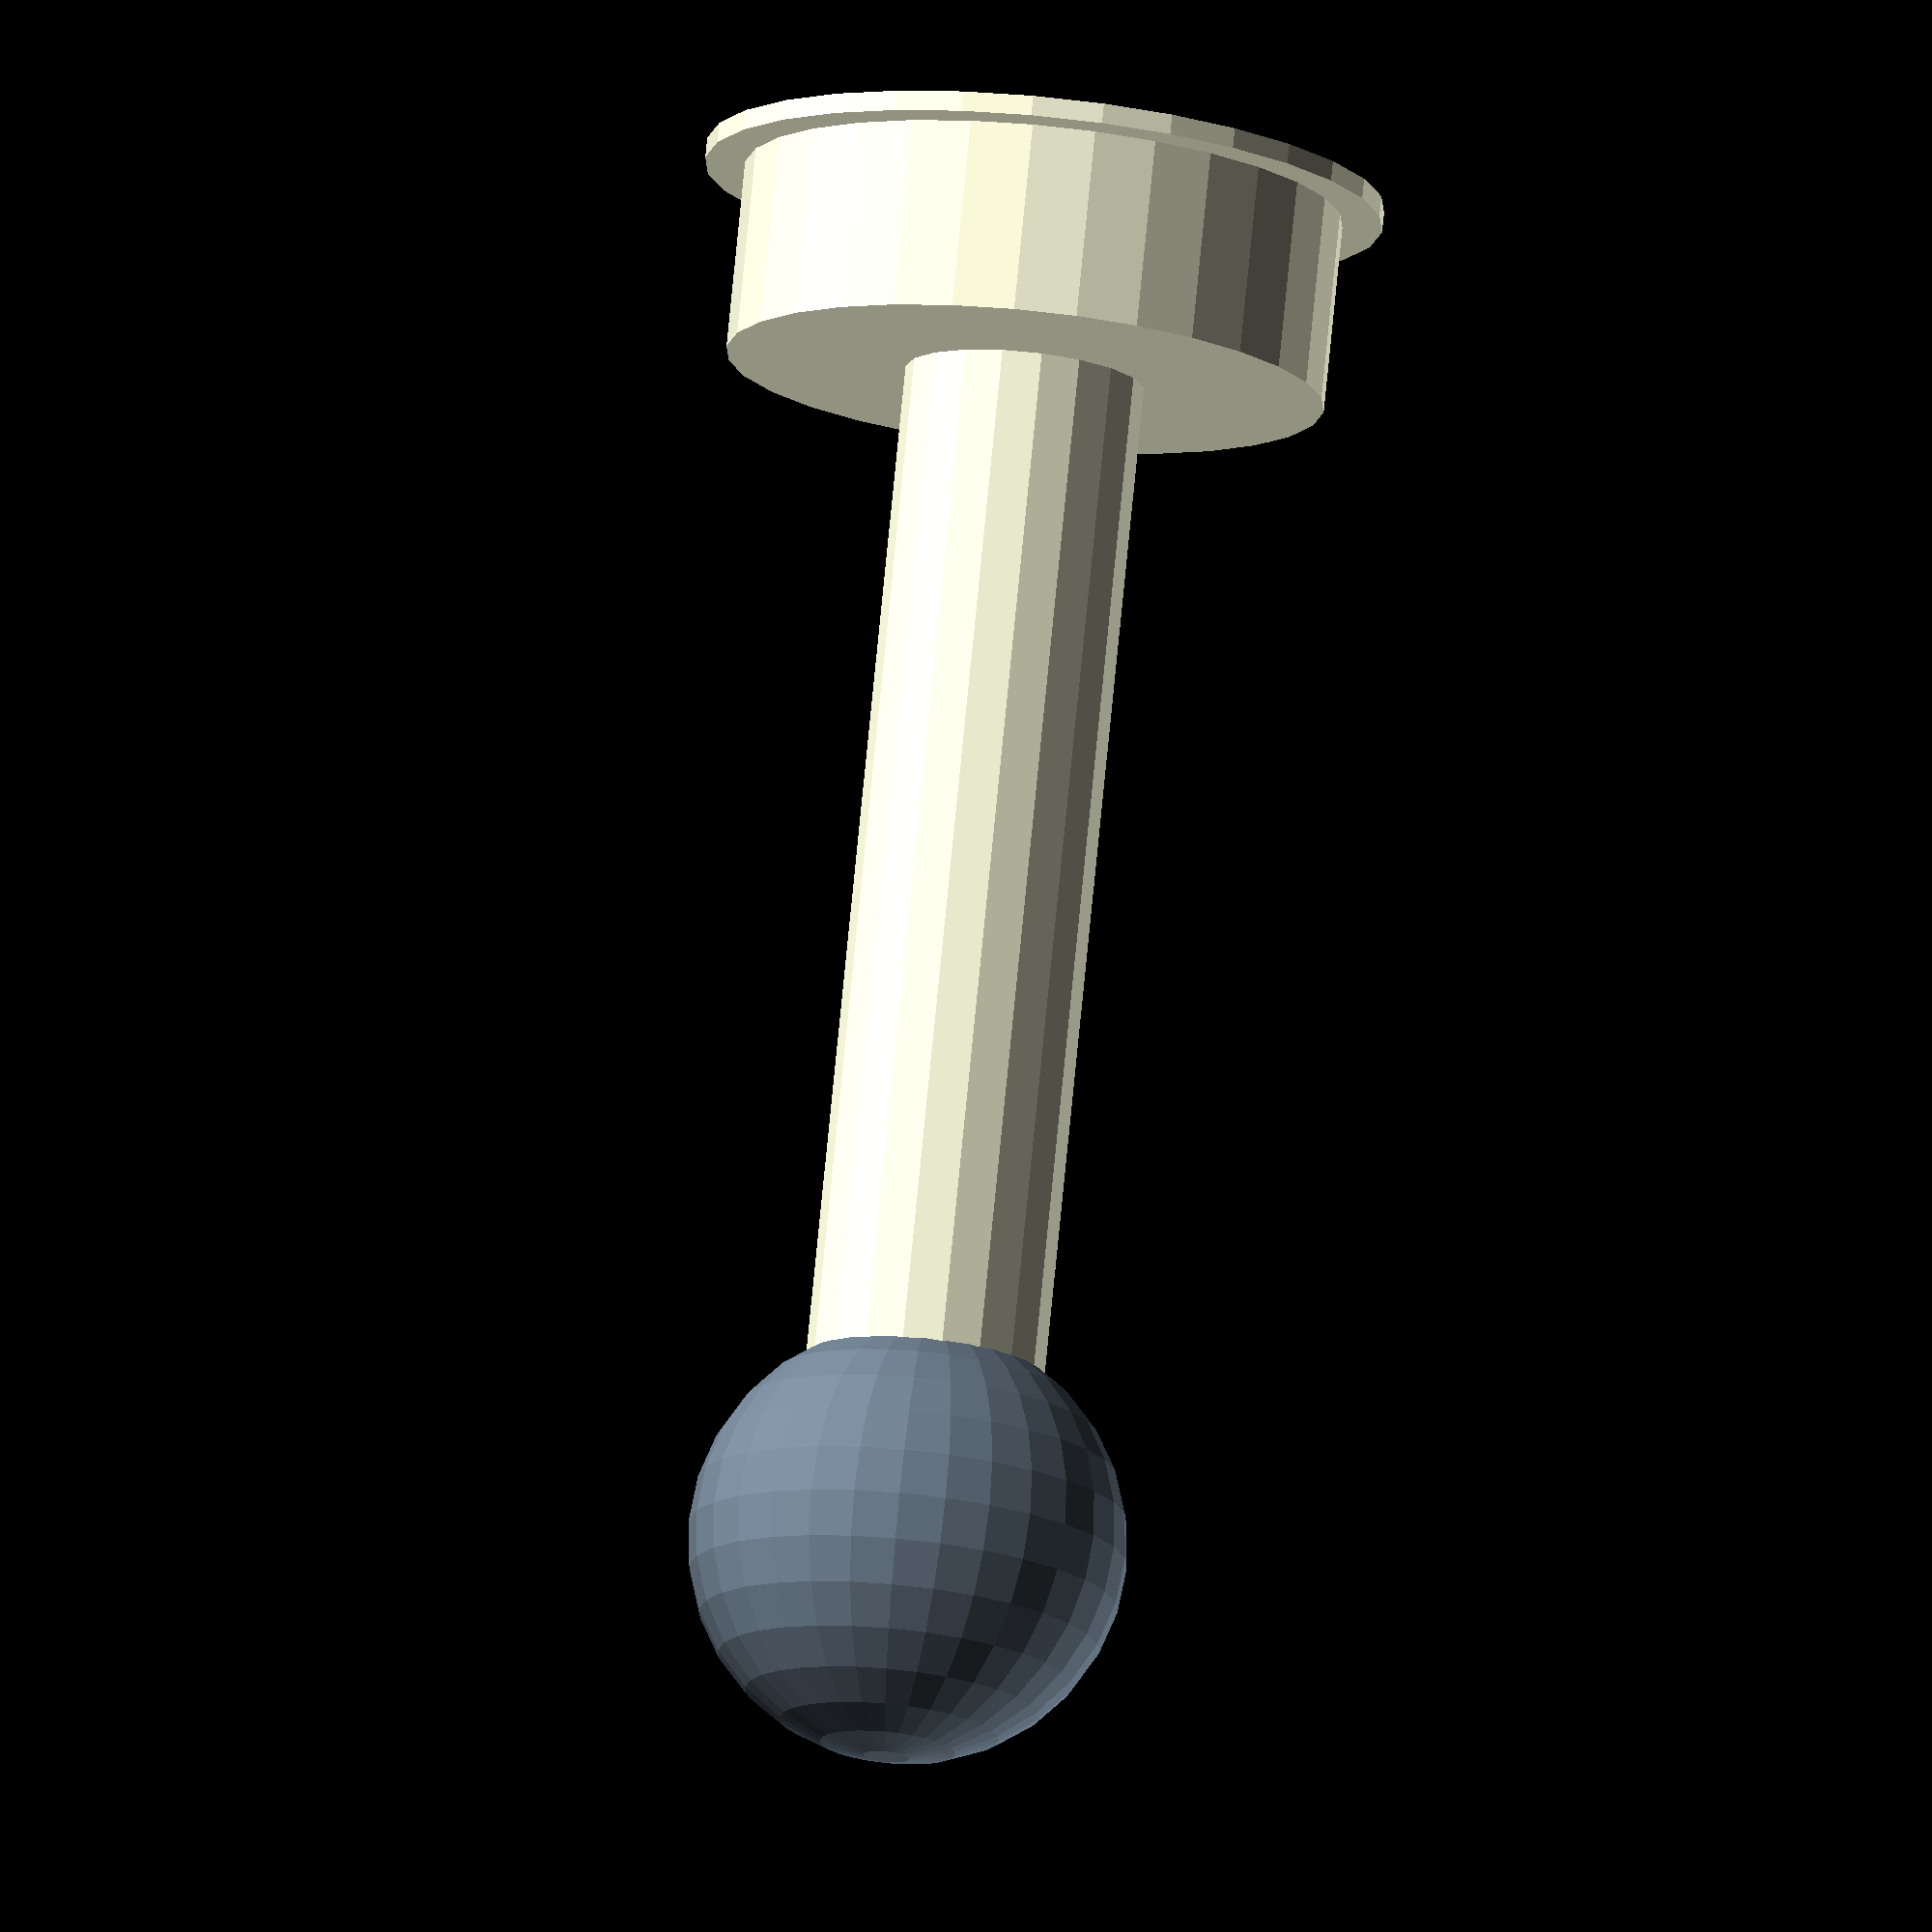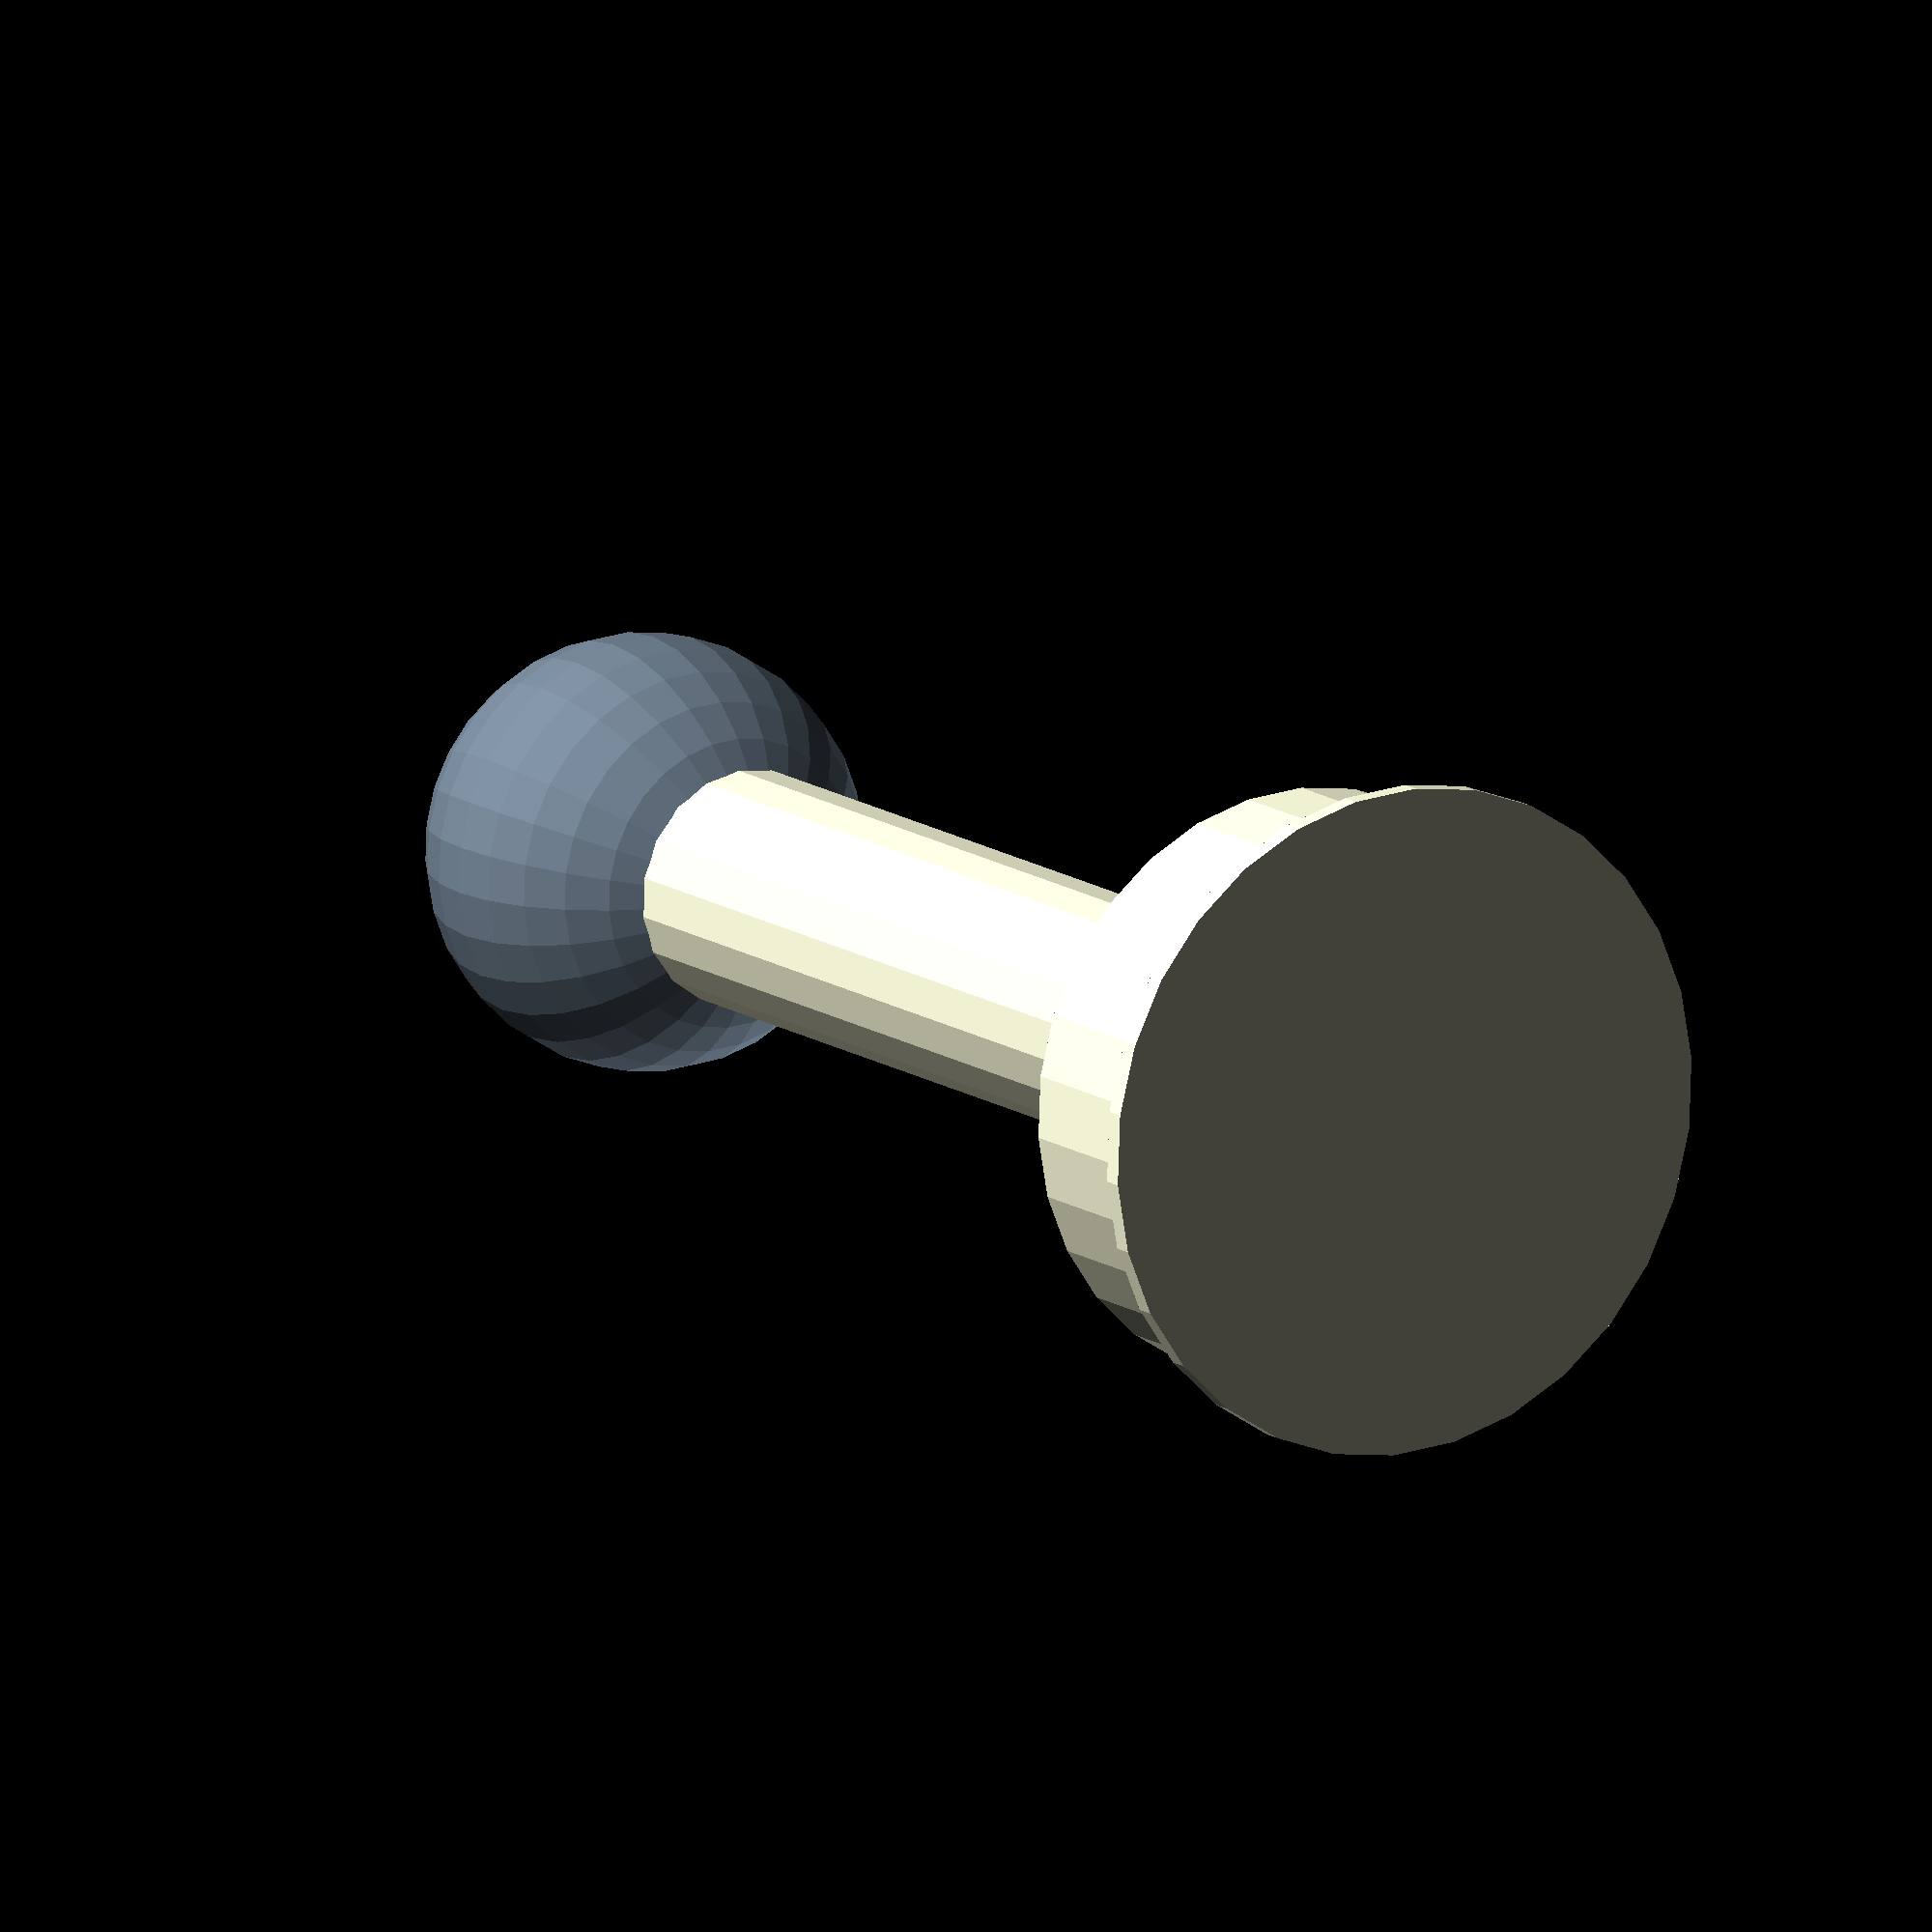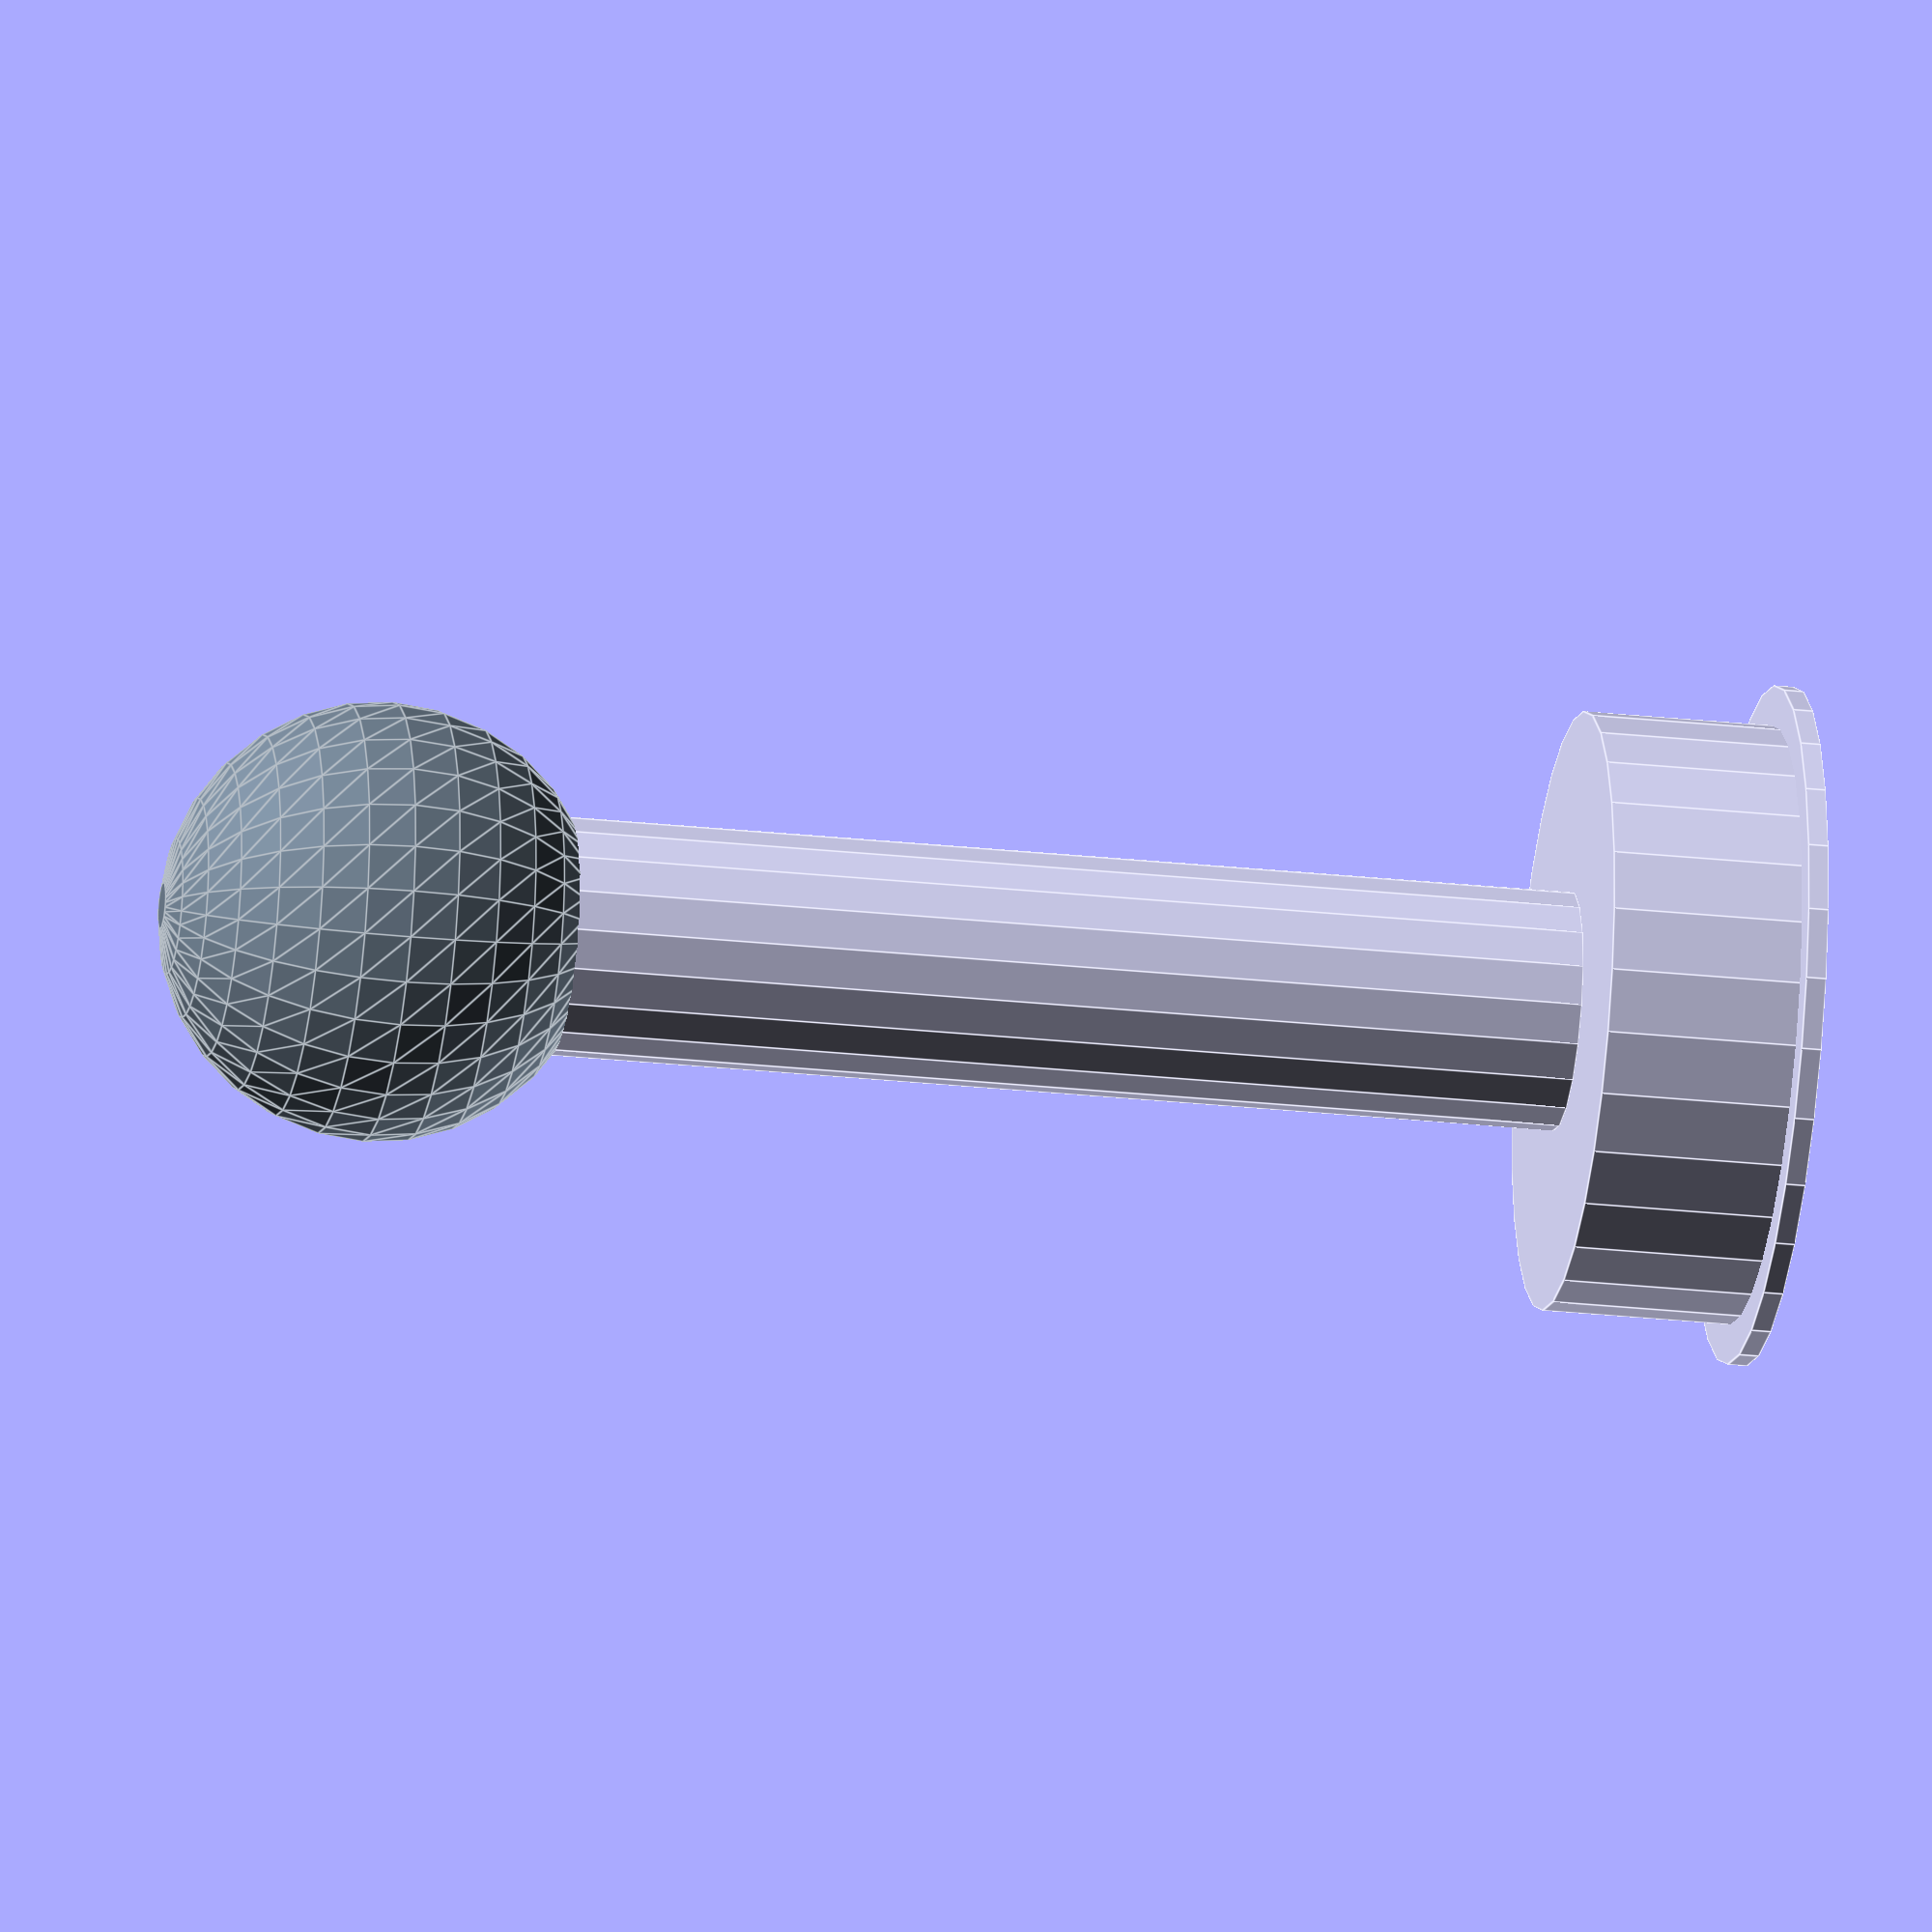
<openscad>
// Base
art();
base_r();
eslabon1();
translate([0,0,60])
    art2();
module eslabon1(){
    cylinder(r1=6,r2=6,h=60);
}
module art(){
    color("slategray",1.0)
    cylinder(8,5,5,center=true);
}
module art2(){
    color("slategray",1.0)
    sphere(11);
}
module base_r(){
    translate([0,0,-5]){
        translate([0,0,-5])
            cylinder(r1=17, r2=17, h=1, center=true);
        cylinder(r1=15, r2=15, h=10, center=true);   
    }
}
// Agregando un comentario de prueba
</openscad>
<views>
elev=103.3 azim=135.9 roll=174.4 proj=o view=solid
elev=166.9 azim=111.8 roll=32.5 proj=o view=solid
elev=205.5 azim=221.1 roll=99.9 proj=o view=edges
</views>
